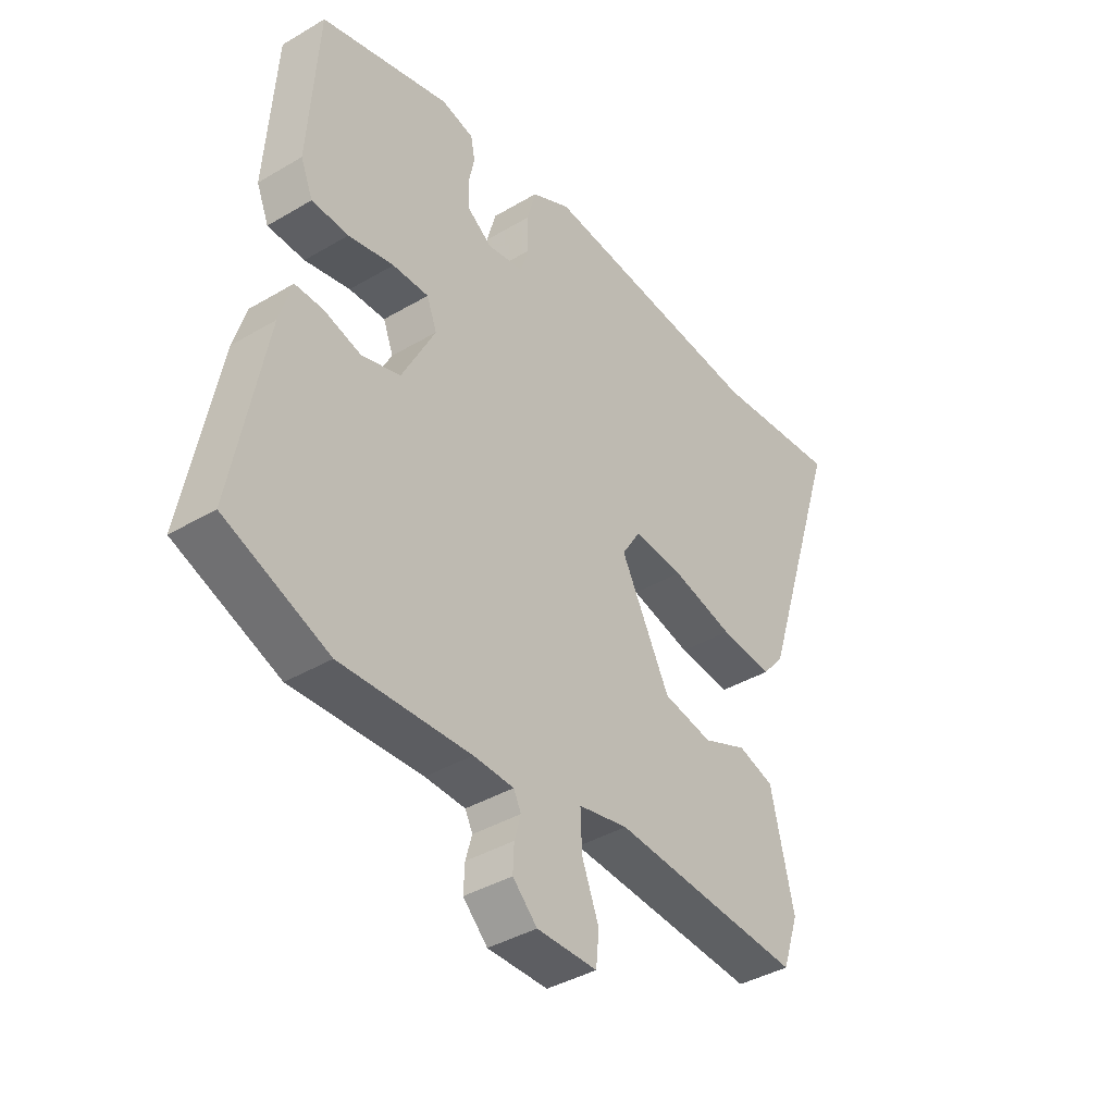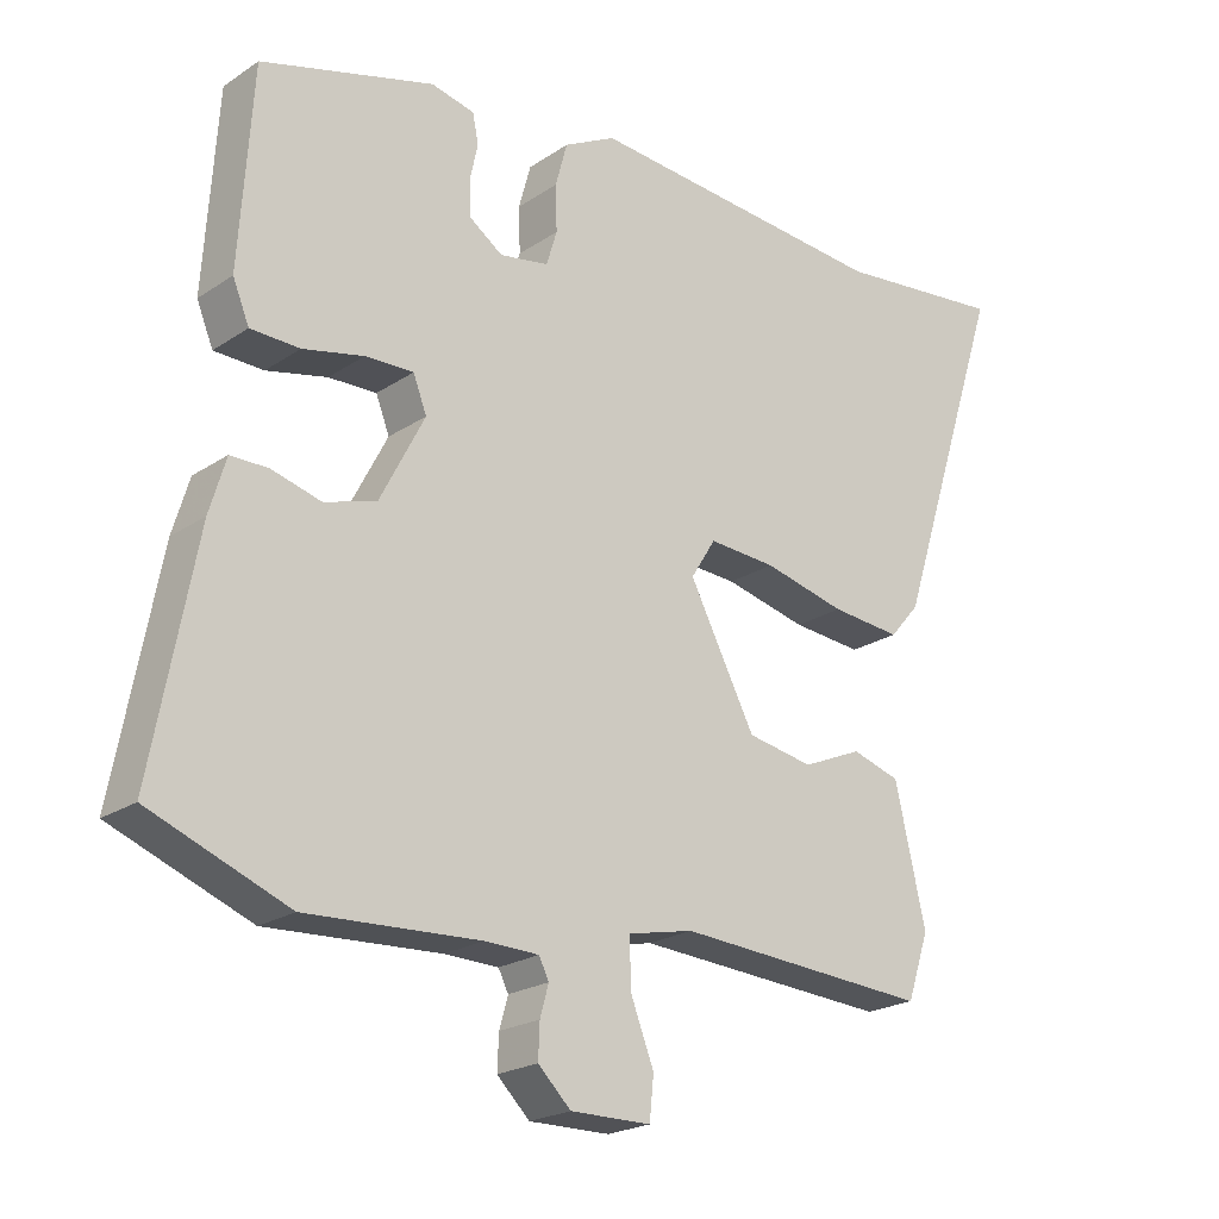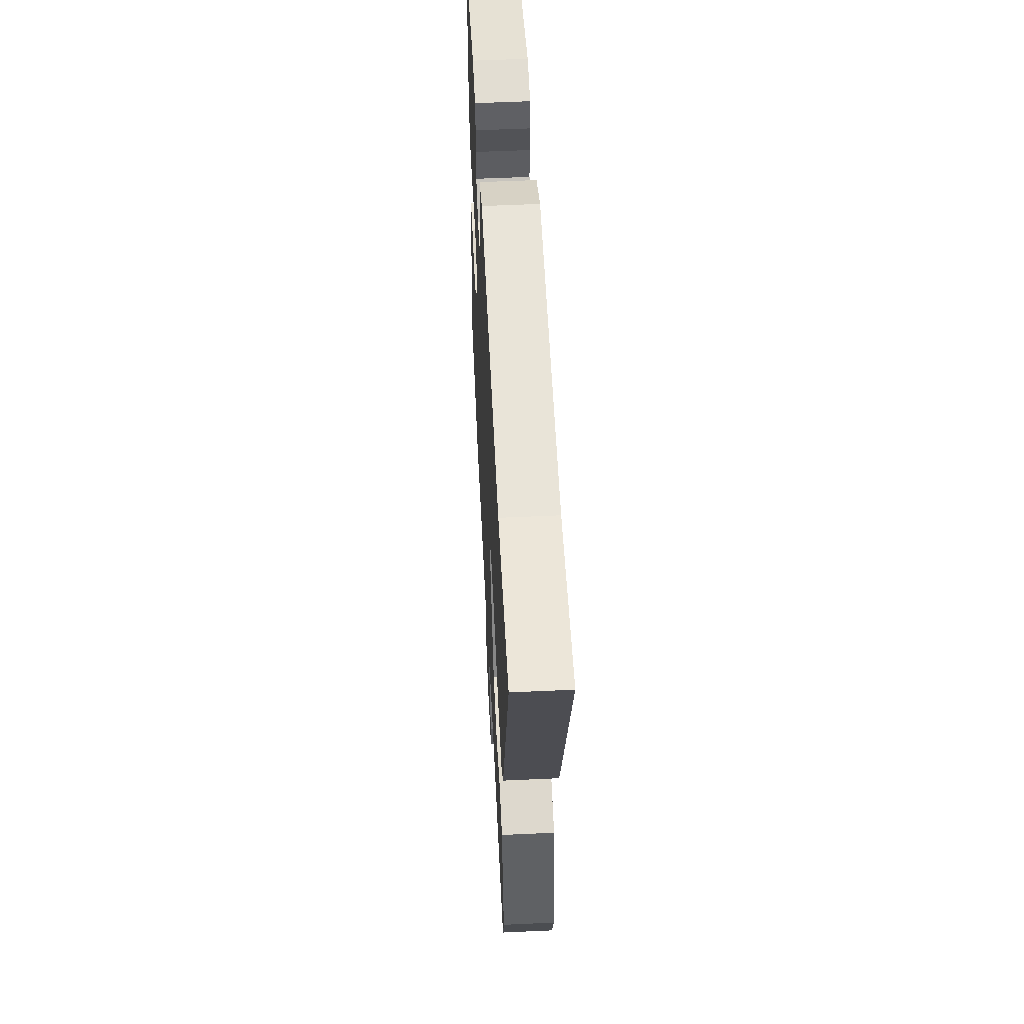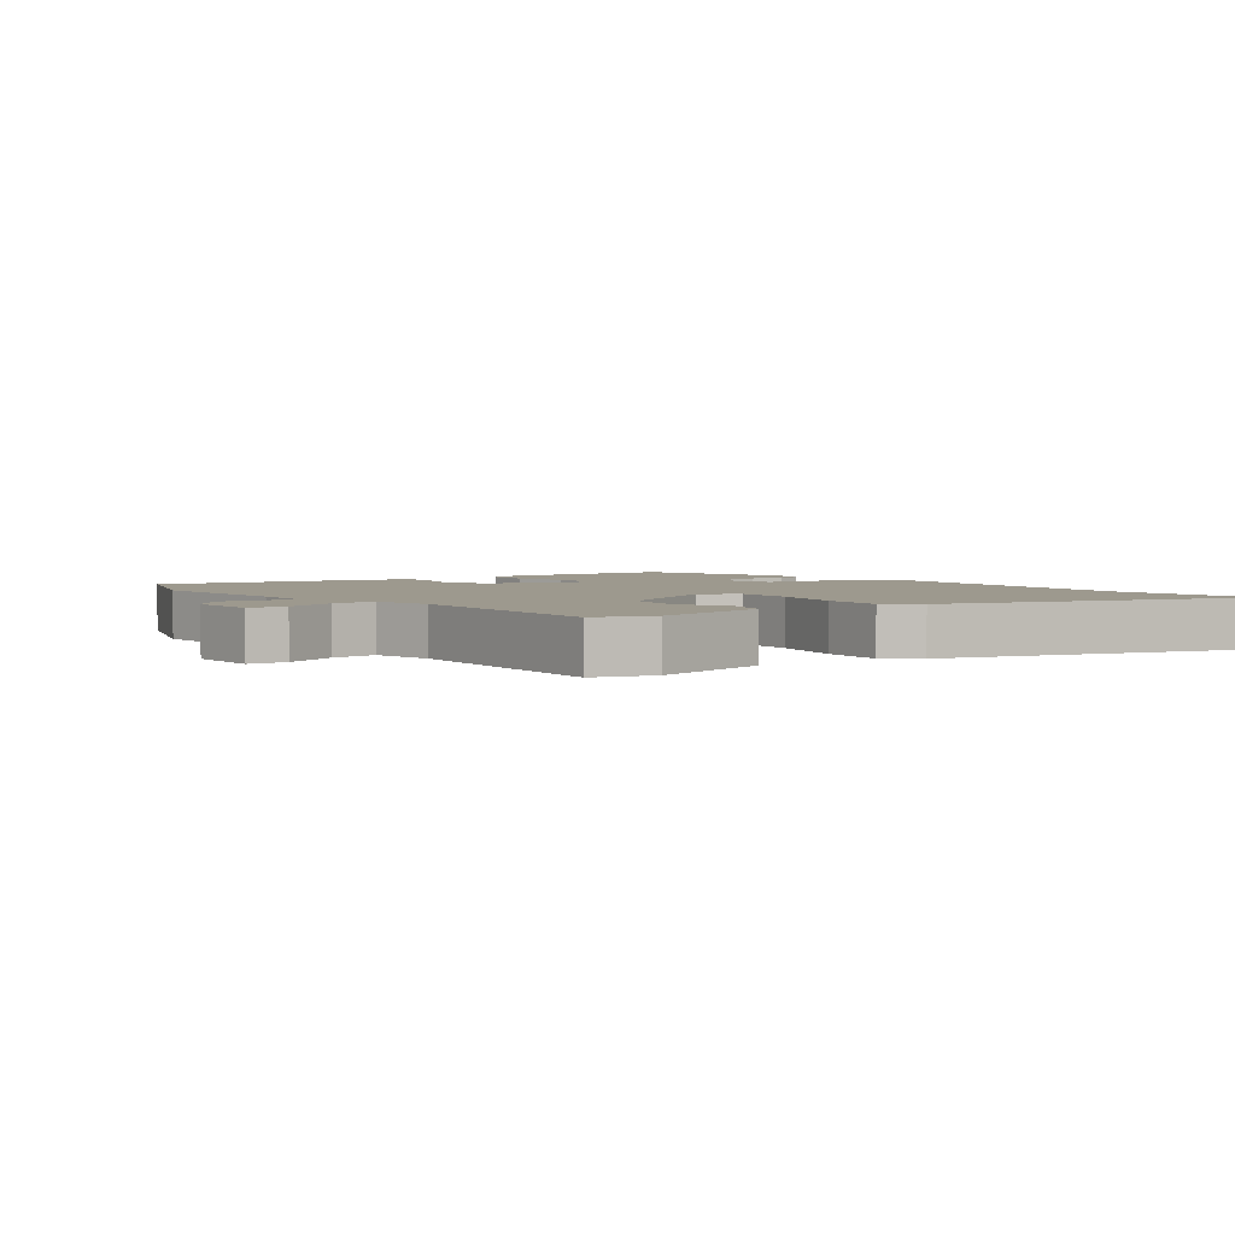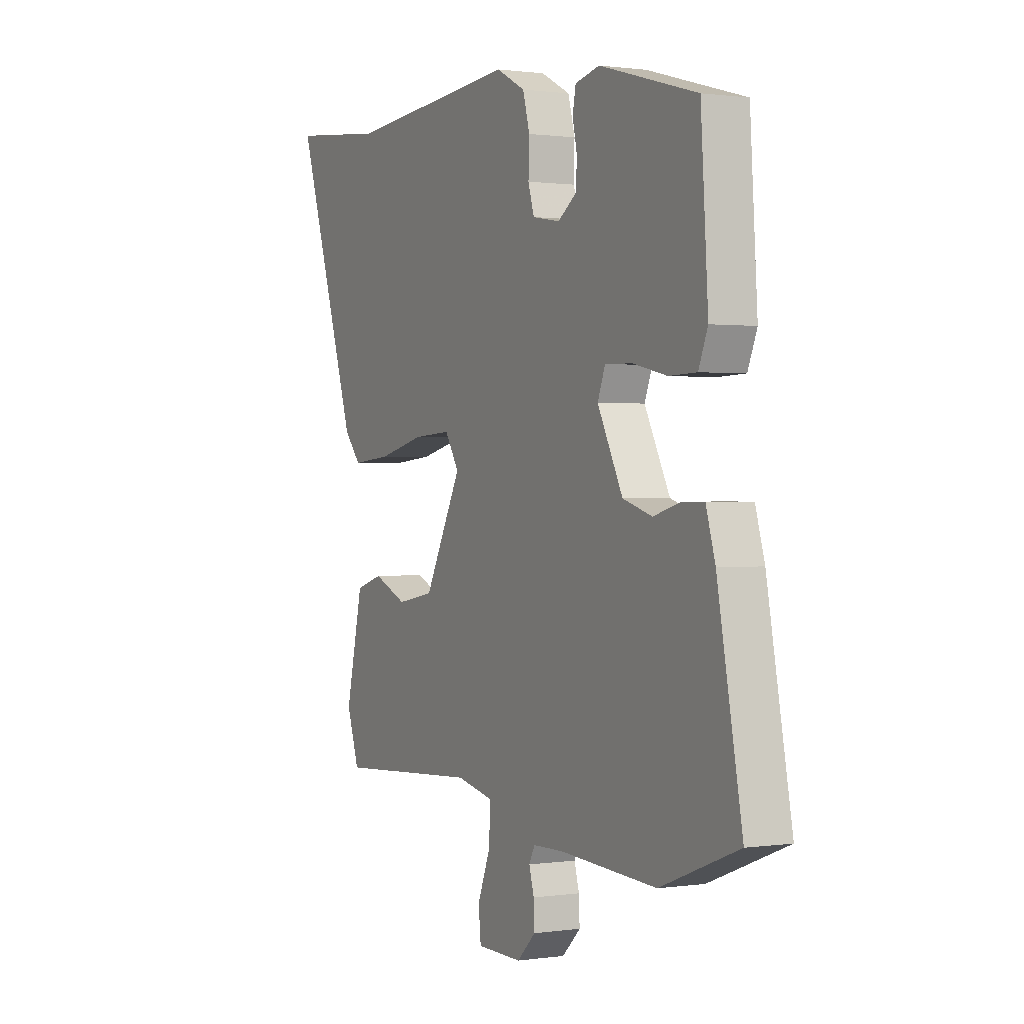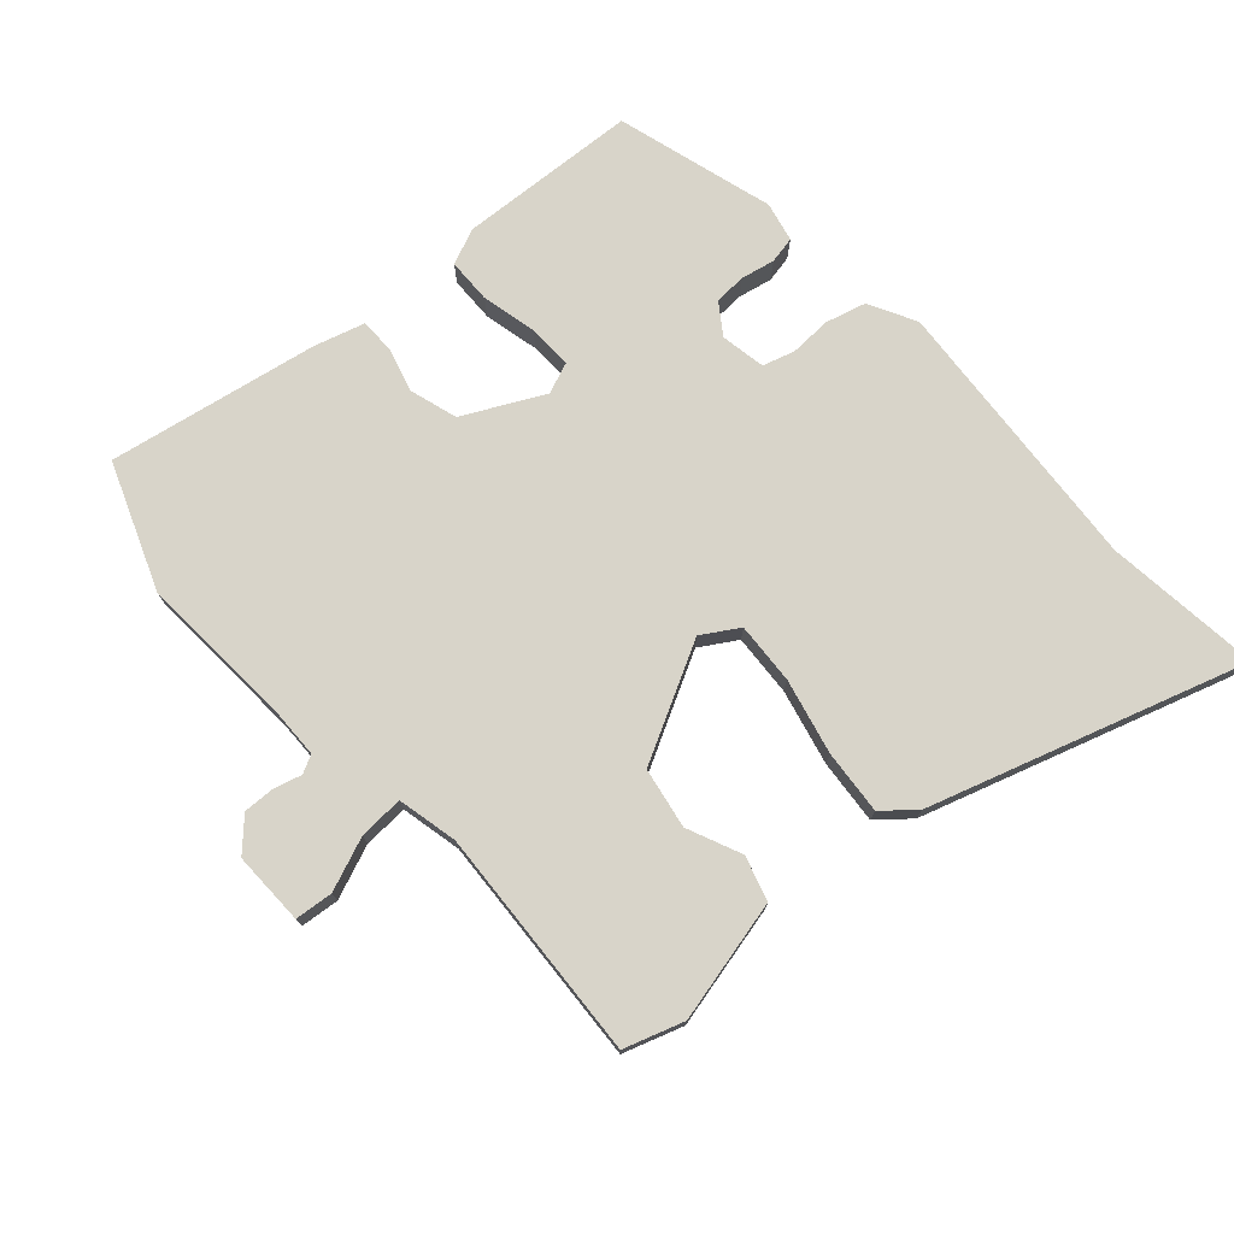
<metadata>
{"format":"obj","ext":"obj","renderer":"f3d","projection":"perspective","resolution":1024,"background":"white","views":[{"elev":-39.6,"azim":126.3,"up":"+Z"},{"elev":-21.7,"azim":139.2,"up":"+Z"},{"elev":55.4,"azim":-92.8,"up":"+Z"},{"elev":3.3,"azim":-128.1,"up":"+Y"},{"elev":0.8,"azim":62.2,"up":"+Z"},{"elev":75.2,"azim":-132.2,"up":"+Y"}]}
</metadata>
<code>
v 0.594 0.07 -0.463
v 0.4 0.07 -0.539
v 0.157 0.07 -0.526
v 0.081 0.07 -0.528
v 0.067 0.07 -0.556
v 0.079 0.07 -0.599
v 0.081 0.07 -0.647
v 0.035 0.07 -0.692
v -0.078 0.07 -0.691
v -0.084 0.07 -0.632
v -0.052 0.07 -0.55
v -0.049 0.07 -0.481
v -0.142 0.07 -0.461
v -0.501 0.07 -0.484
v -0.532 0.07 -0.392
v -0.489 0.07 -0.204
v -0.421 0.07 -0.183
v -0.337 0.07 -0.219
v -0.244 0.07 -0.202
v -0.151 0.07 -0.023
v -0.186 0.07 0.033
v -0.281 0.07 0.027
v -0.397 0.07 -0.001
v -0.496 0.07 -0.01
v -0.538 0.07 0.039
v -0.694 0.07 0.521
v -0.454 0.07 0.495
v -0.024 0.07 0.53
v 0.049 0.07 0.492
v 0.066 0.07 0.43
v 0.064 0.07 0.366
v 0.079 0.07 0.317
v 0.148 0.07 0.305
v 0.195 0.07 0.338
v 0.197 0.07 0.387
v 0.186 0.07 0.439
v 0.194 0.07 0.48
v 0.255 0.07 0.494
v 0.498 0.07 0.425
v 0.516 0.07 0.149
v 0.493 0.07 0.093
v 0.424 0.07 0.091
v 0.339 0.07 0.11
v 0.271 0.07 0.112
v 0.252 0.07 0.063
v 0.315 0.07 -0.059
v 0.388 0.07 -0.081
v 0.457 0.07 -0.062
v 0.51 0.07 -0.062
v 0.533 0.07 -0.139
v 0.594 0 -0.463
v 0.4 0 -0.539
v 0.157 0 -0.526
v 0.081 0 -0.528
v 0.067 0 -0.556
v 0.079 0 -0.599
v 0.081 0 -0.647
v 0.035 0 -0.692
v -0.078 0 -0.691
v -0.084 0 -0.632
v -0.052 0 -0.55
v -0.049 0 -0.481
v -0.142 0 -0.461
v -0.501 0 -0.484
v -0.532 0 -0.392
v -0.489 0 -0.204
v -0.421 0 -0.183
v -0.337 0 -0.219
v -0.244 0 -0.202
v -0.151 0 -0.023
v -0.186 0 0.033
v -0.281 0 0.027
v -0.397 0 -0.001
v -0.496 0 -0.01
v -0.538 0 0.039
v -0.694 0 0.521
v -0.454 0 0.495
v -0.024 0 0.53
v 0.049 0 0.492
v 0.066 0 0.43
v 0.064 0 0.366
v 0.079 0 0.317
v 0.148 0 0.305
v 0.195 0 0.338
v 0.197 0 0.387
v 0.186 0 0.439
v 0.194 0 0.48
v 0.255 0 0.494
v 0.498 0 0.425
v 0.516 0 0.149
v 0.493 0 0.093
v 0.424 0 0.091
v 0.339 0 0.11
v 0.271 0 0.112
v 0.252 0 0.063
v 0.315 0 -0.059
v 0.388 0 -0.081
v 0.457 0 -0.062
v 0.51 0 -0.062
v 0.533 0 -0.139
f 1 2 3
f 50 1 3
f 49 50 3
f 48 49 3
f 47 48 3
f 46 47 3 4
f 45 46 4 5
f 41 42 43
f 40 41 43
f 39 40 43
f 38 39 43
f 37 38 43
f 36 37 43
f 35 36 43
f 34 35 43 44
f 33 34 44 45
f 29 30 31
f 28 29 31
f 27 28 31
f 27 31 32
f 26 27 32
f 25 26 32
f 24 25 32
f 23 24 32
f 22 23 32
f 32 33 45
f 22 32 45
f 21 22 45
f 16 17 18
f 15 16 18
f 14 15 18
f 13 14 18
f 12 13 18 19
f 9 10 11
f 8 9 11
f 7 8 11
f 6 7 11
f 5 6 11
f 5 11 12
f 12 19 20
f 5 12 20
f 45 5 20
f 20 21 45
f 53 52 51
f 53 51 100
f 53 100 99
f 53 99 98
f 53 98 97
f 54 53 97 96
f 55 54 96 95
f 93 92 91
f 93 91 90
f 93 90 89
f 93 89 88
f 93 88 87
f 93 87 86
f 93 86 85
f 94 93 85 84
f 95 94 84 83
f 81 80 79
f 81 79 78
f 81 78 77
f 82 81 77
f 82 77 76
f 82 76 75
f 82 75 74
f 82 74 73
f 82 73 72
f 95 83 82
f 95 82 72
f 95 72 71
f 68 67 66
f 68 66 65
f 68 65 64
f 68 64 63
f 69 68 63 62
f 61 60 59
f 61 59 58
f 61 58 57
f 61 57 56
f 61 56 55
f 62 61 55
f 70 69 62
f 70 62 55
f 70 55 95
f 95 71 70
f 1 51 52 2
f 2 52 53 3
f 3 53 54 4
f 4 54 55 5
f 5 55 56 6
f 6 56 57 7
f 7 57 58 8
f 8 58 59 9
f 9 59 60 10
f 10 60 61 11
f 11 61 62 12
f 12 62 63 13
f 13 63 64 14
f 14 64 65 15
f 15 65 66 16
f 16 66 67 17
f 17 67 68 18
f 18 68 69 19
f 19 69 70 20
f 20 70 71 21
f 21 71 72 22
f 22 72 73 23
f 23 73 74 24
f 24 74 75 25
f 25 75 76 26
f 26 76 77 27
f 27 77 78 28
f 28 78 79 29
f 29 79 80 30
f 30 80 81 31
f 31 81 82 32
f 32 82 83 33
f 33 83 84 34
f 34 84 85 35
f 35 85 86 36
f 36 86 87 37
f 37 87 88 38
f 38 88 89 39
f 39 89 90 40
f 40 90 91 41
f 41 91 92 42
f 42 92 93 43
f 43 93 94 44
f 44 94 95 45
f 45 95 96 46
f 46 96 97 47
f 47 97 98 48
f 48 98 99 49
f 49 99 100 50
f 50 100 51 1

</code>
